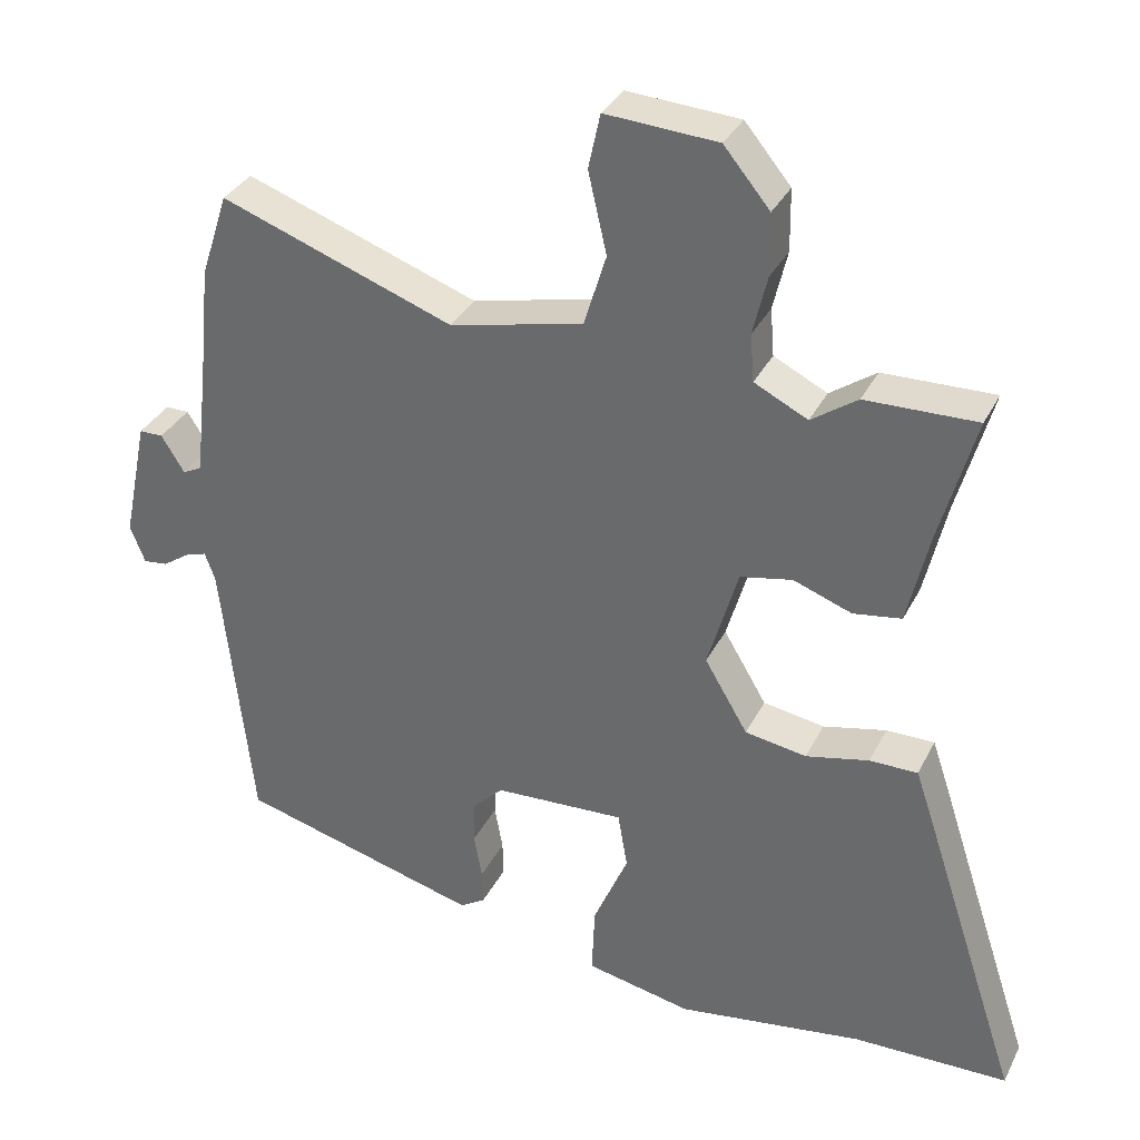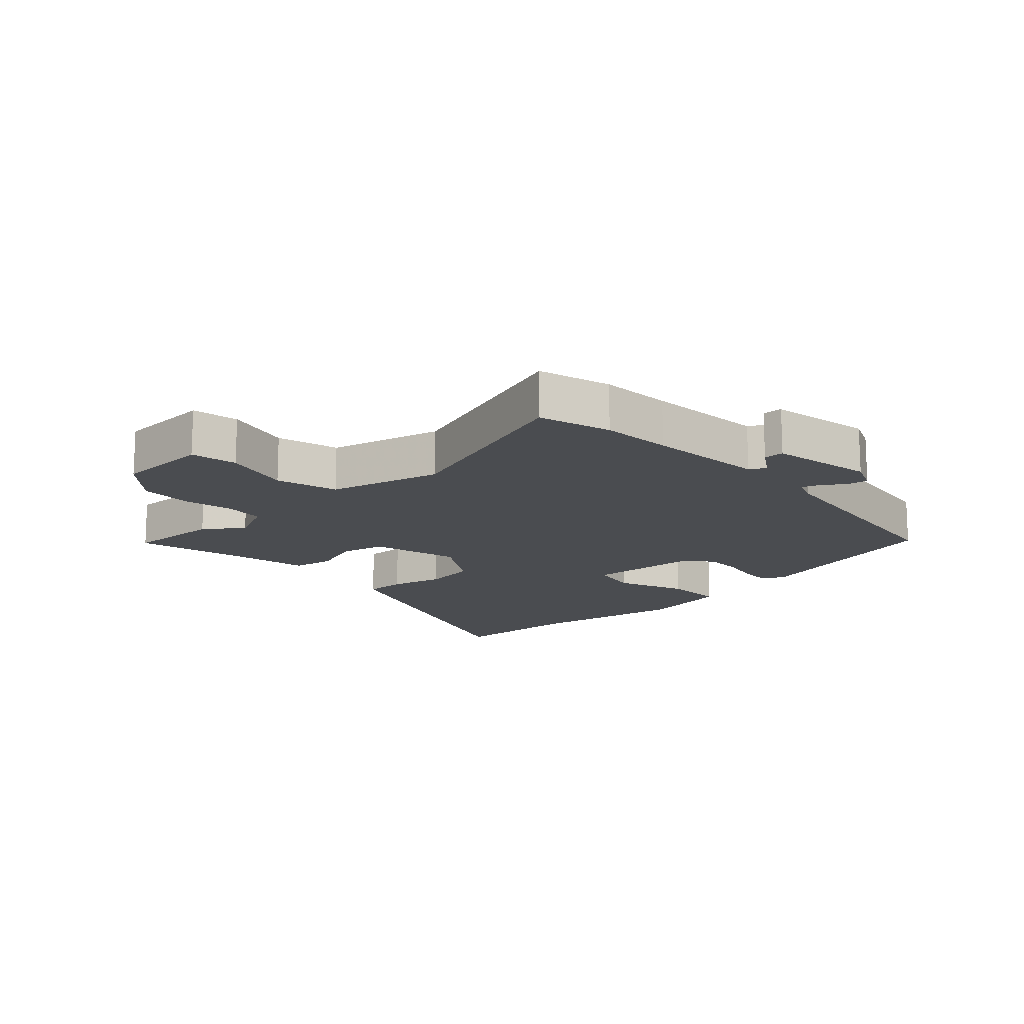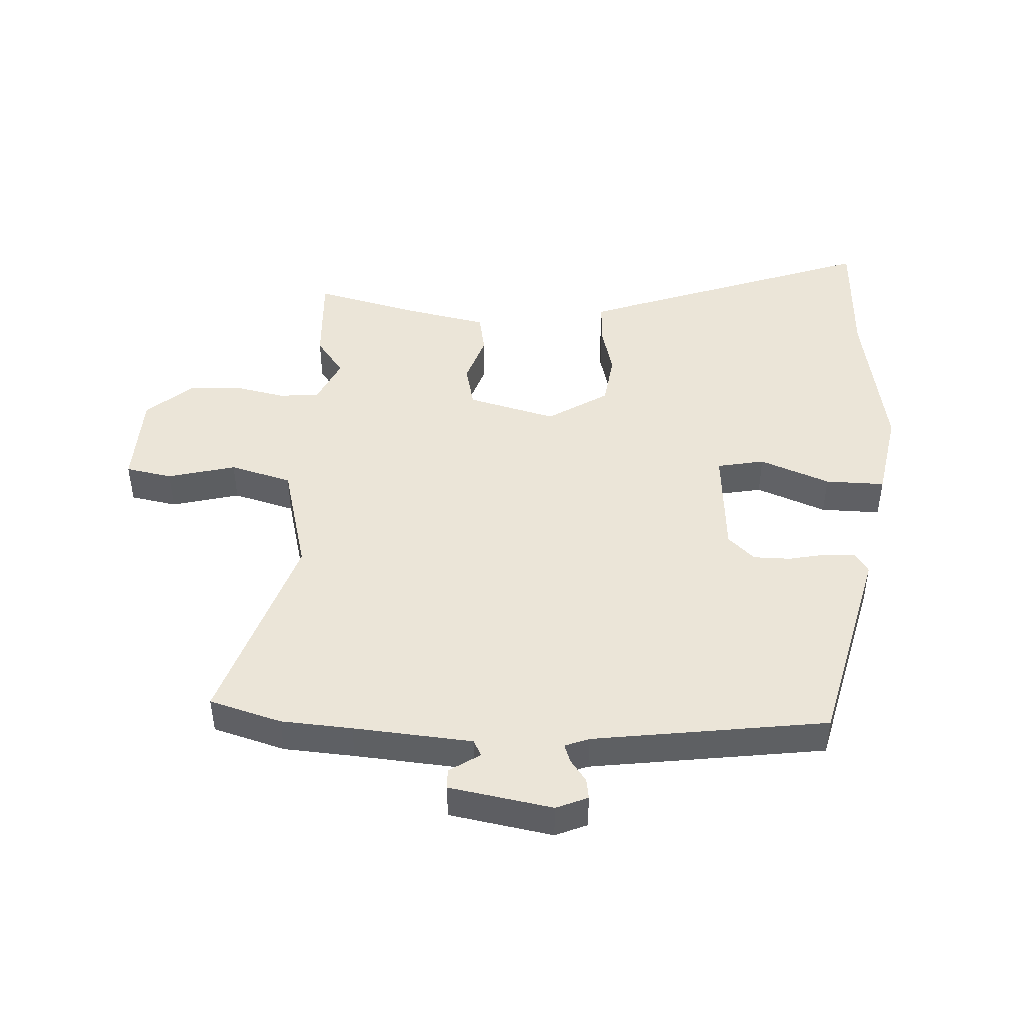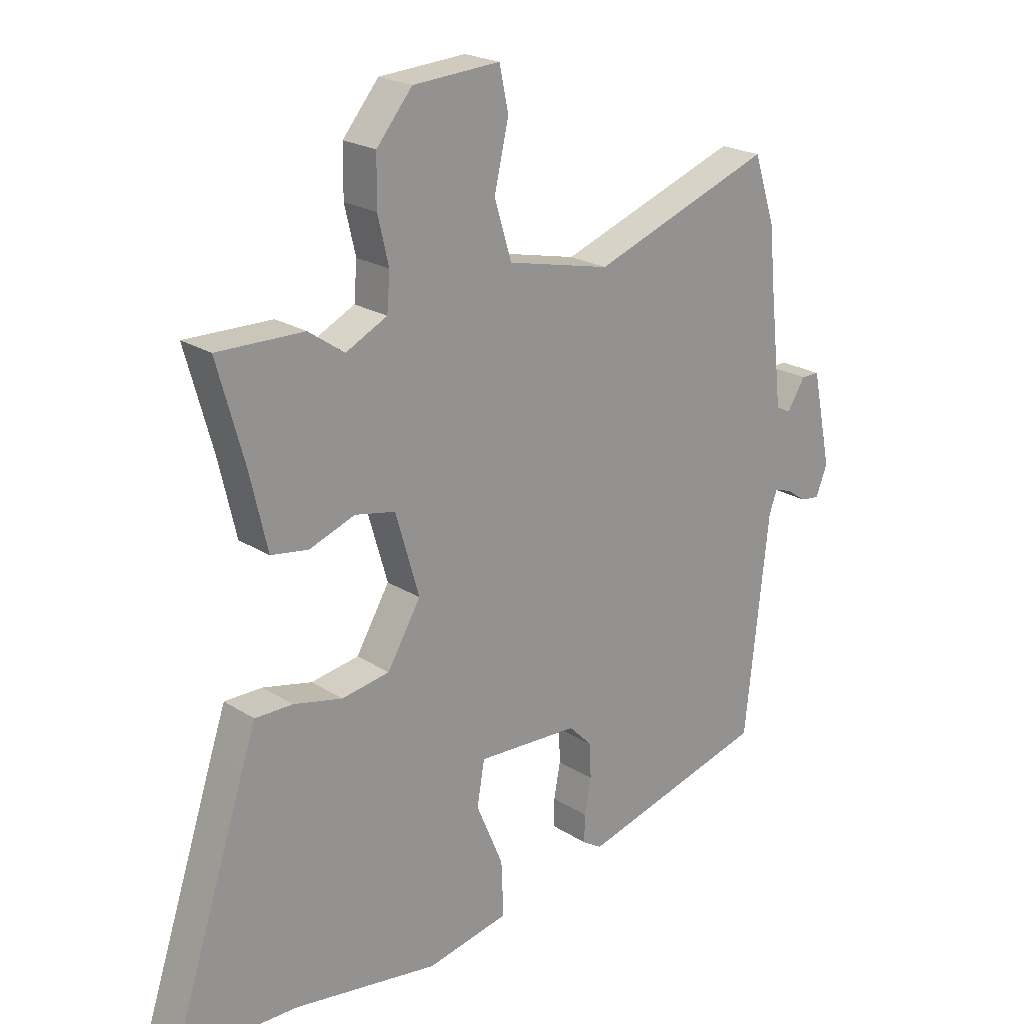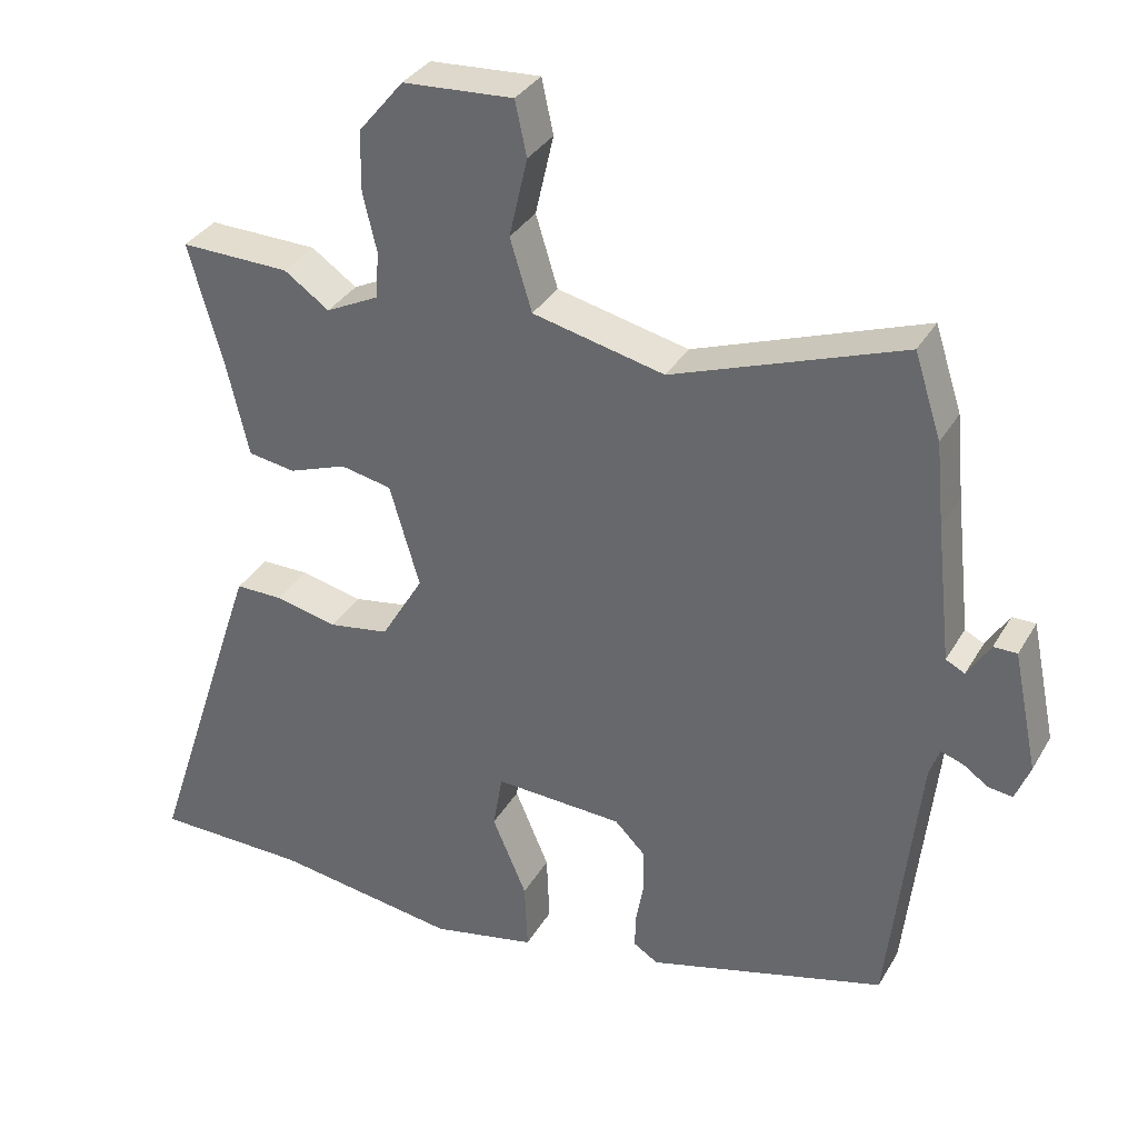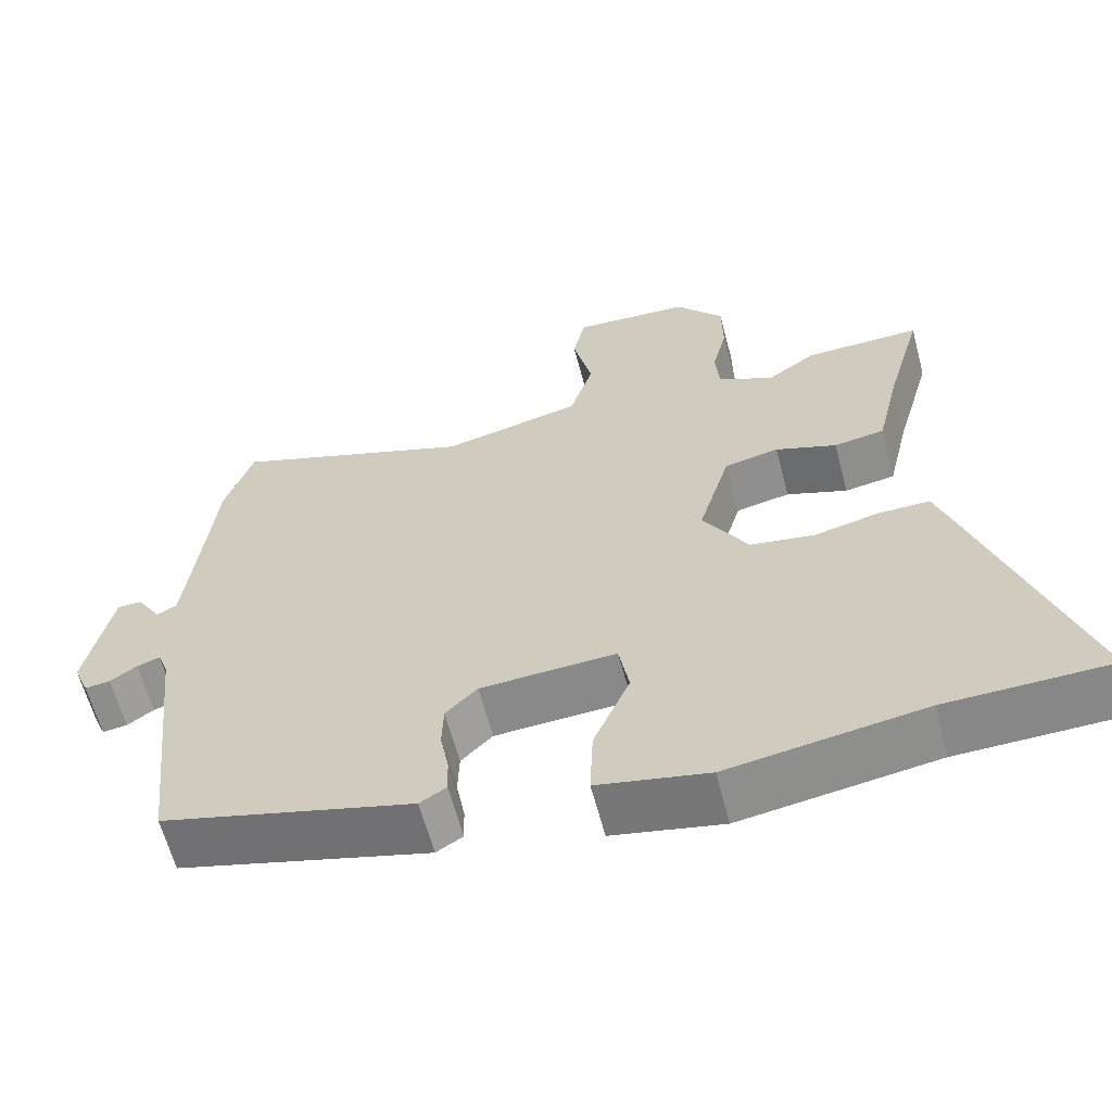
<metadata>
{"format":"obj","ext":"obj","renderer":"f3d","projection":"perspective","resolution":1024,"background":"white","views":[{"elev":33.6,"azim":-156.5,"up":"+Z"},{"elev":-15.0,"azim":41.5,"up":"+Y"},{"elev":45.7,"azim":91.4,"up":"+Y"},{"elev":21.7,"azim":-41.9,"up":"+Z"},{"elev":34.0,"azim":26.3,"up":"+Z"},{"elev":-62.2,"azim":-165.2,"up":"+Z"}]}
</metadata>
<code>
v -0.53 0.07 0.501
v -0.38 0.07 0.498
v -0.318 0.07 0.455
v -0.246 0.07 0.491
v -0.241 0.07 0.555
v -0.26 0.07 0.635
v -0.259 0.07 0.718
v -0.197 0.07 0.793
v -0.046 0.07 0.803
v -0.03 0.07 0.729
v -0.055 0.07 0.62
v -0.025 0.07 0.522
v 0.155 0.07 0.481
v 0.469 0.07 0.595
v 0.506 0.07 0.481
v 0.517 0.07 0.368
v 0.538 0.07 0.179
v 0.564 0.07 0.166
v 0.595 0.07 0.216
v 0.627 0.07 0.216
v 0.661 0.07 0.052
v 0.641 0.07 0.001
v 0.608 0.07 0.005
v 0.573 0.07 0.029
v 0.543 0.07 0.039
v 0.529 0.07 0
v 0.488 0.07 -0.375
v 0.162 0.07 -0.465
v 0.128 0.07 -0.444
v 0.129 0.07 -0.396
v 0.14 0.07 -0.335
v 0.138 0.07 -0.276
v 0.097 0.07 -0.235
v -0.079 0.07 -0.227
v -0.092 0.07 -0.303
v -0.045 0.07 -0.413
v -0.041 0.07 -0.508
v -0.184 0.07 -0.538
v -0.436 0.07 -0.501
v -0.645 0.07 -0.498
v -0.512 0.07 -0.092
v -0.489 0.07 -0.024
v -0.424 0.07 -0.024
v -0.339 0.07 -0.043
v -0.256 0.07 -0.029
v -0.198 0.07 0.069
v -0.239 0.07 0.209
v -0.309 0.07 0.223
v -0.388 0.07 0.194
v -0.453 0.07 0.204
v -0.483 0.07 0.333
v -0.53 0 0.501
v -0.38 0 0.498
v -0.318 0 0.455
v -0.246 0 0.491
v -0.241 0 0.555
v -0.26 0 0.635
v -0.259 0 0.718
v -0.197 0 0.793
v -0.046 0 0.803
v -0.03 0 0.729
v -0.055 0 0.62
v -0.025 0 0.522
v 0.155 0 0.481
v 0.469 0 0.595
v 0.506 0 0.481
v 0.517 0 0.368
v 0.538 0 0.179
v 0.564 0 0.166
v 0.595 0 0.216
v 0.627 0 0.216
v 0.661 0 0.052
v 0.641 0 0.001
v 0.608 0 0.005
v 0.573 0 0.029
v 0.543 0 0.039
v 0.529 0 0
v 0.488 0 -0.375
v 0.162 0 -0.465
v 0.128 0 -0.444
v 0.129 0 -0.396
v 0.14 0 -0.335
v 0.138 0 -0.276
v 0.097 0 -0.235
v -0.079 0 -0.227
v -0.092 0 -0.303
v -0.045 0 -0.413
v -0.041 0 -0.508
v -0.184 0 -0.538
v -0.436 0 -0.501
v -0.645 0 -0.498
v -0.512 0 -0.092
v -0.489 0 -0.024
v -0.424 0 -0.024
v -0.339 0 -0.043
v -0.256 0 -0.029
v -0.198 0 0.069
v -0.239 0 0.209
v -0.309 0 0.223
v -0.388 0 0.194
v -0.453 0 0.204
v -0.483 0 0.333
f 48 49 50 51
f 1 2 3
f 51 1 3
f 48 51 3
f 47 48 3
f 42 43 44
f 41 42 44
f 40 41 44
f 39 40 44
f 39 44 45
f 38 39 45
f 37 38 45
f 36 37 45
f 35 36 45
f 34 35 45 46
f 29 30 31
f 28 29 31
f 27 28 31
f 26 27 31
f 25 26 31 32
f 22 23 24
f 21 22 24
f 20 21 24
f 19 20 24
f 18 19 24
f 17 18 24 25
f 25 32 33
f 17 25 33
f 16 17 33
f 34 46 47
f 33 34 47
f 16 33 47
f 15 16 47
f 14 15 47
f 13 14 47
f 9 10 11
f 8 9 11
f 7 8 11
f 6 7 11
f 5 6 11
f 47 3 4
f 13 47 4
f 12 13 4
f 4 5 11 12
f 102 101 100 99
f 54 53 52
f 54 52 102
f 54 102 99
f 54 99 98
f 95 94 93
f 95 93 92
f 95 92 91
f 95 91 90
f 96 95 90
f 96 90 89
f 96 89 88
f 96 88 87
f 96 87 86
f 97 96 86 85
f 82 81 80
f 82 80 79
f 82 79 78
f 82 78 77
f 83 82 77 76
f 75 74 73
f 75 73 72
f 75 72 71
f 75 71 70
f 75 70 69
f 76 75 69 68
f 84 83 76
f 84 76 68
f 84 68 67
f 98 97 85
f 98 85 84
f 98 84 67
f 98 67 66
f 98 66 65
f 98 65 64
f 62 61 60
f 62 60 59
f 62 59 58
f 62 58 57
f 62 57 56
f 55 54 98
f 55 98 64
f 55 64 63
f 63 62 56 55
f 1 52 53 2
f 2 53 54 3
f 3 54 55 4
f 4 55 56 5
f 5 56 57 6
f 6 57 58 7
f 7 58 59 8
f 8 59 60 9
f 9 60 61 10
f 10 61 62 11
f 11 62 63 12
f 12 63 64 13
f 13 64 65 14
f 14 65 66 15
f 15 66 67 16
f 16 67 68 17
f 17 68 69 18
f 18 69 70 19
f 19 70 71 20
f 20 71 72 21
f 21 72 73 22
f 22 73 74 23
f 23 74 75 24
f 24 75 76 25
f 25 76 77 26
f 26 77 78 27
f 27 78 79 28
f 28 79 80 29
f 29 80 81 30
f 30 81 82 31
f 31 82 83 32
f 32 83 84 33
f 33 84 85 34
f 34 85 86 35
f 35 86 87 36
f 36 87 88 37
f 37 88 89 38
f 38 89 90 39
f 39 90 91 40
f 40 91 92 41
f 41 92 93 42
f 42 93 94 43
f 43 94 95 44
f 44 95 96 45
f 45 96 97 46
f 46 97 98 47
f 47 98 99 48
f 48 99 100 49
f 49 100 101 50
f 50 101 102 51
f 51 102 52 1

</code>
